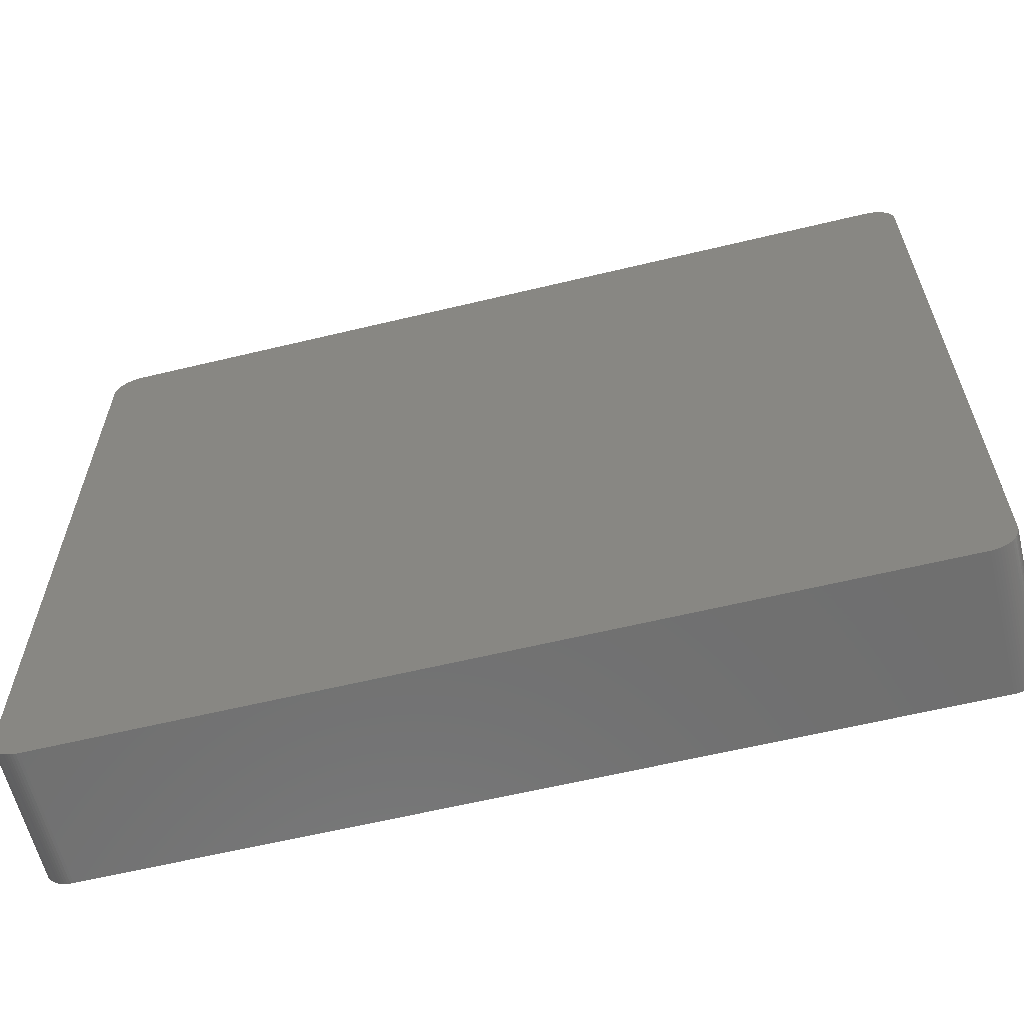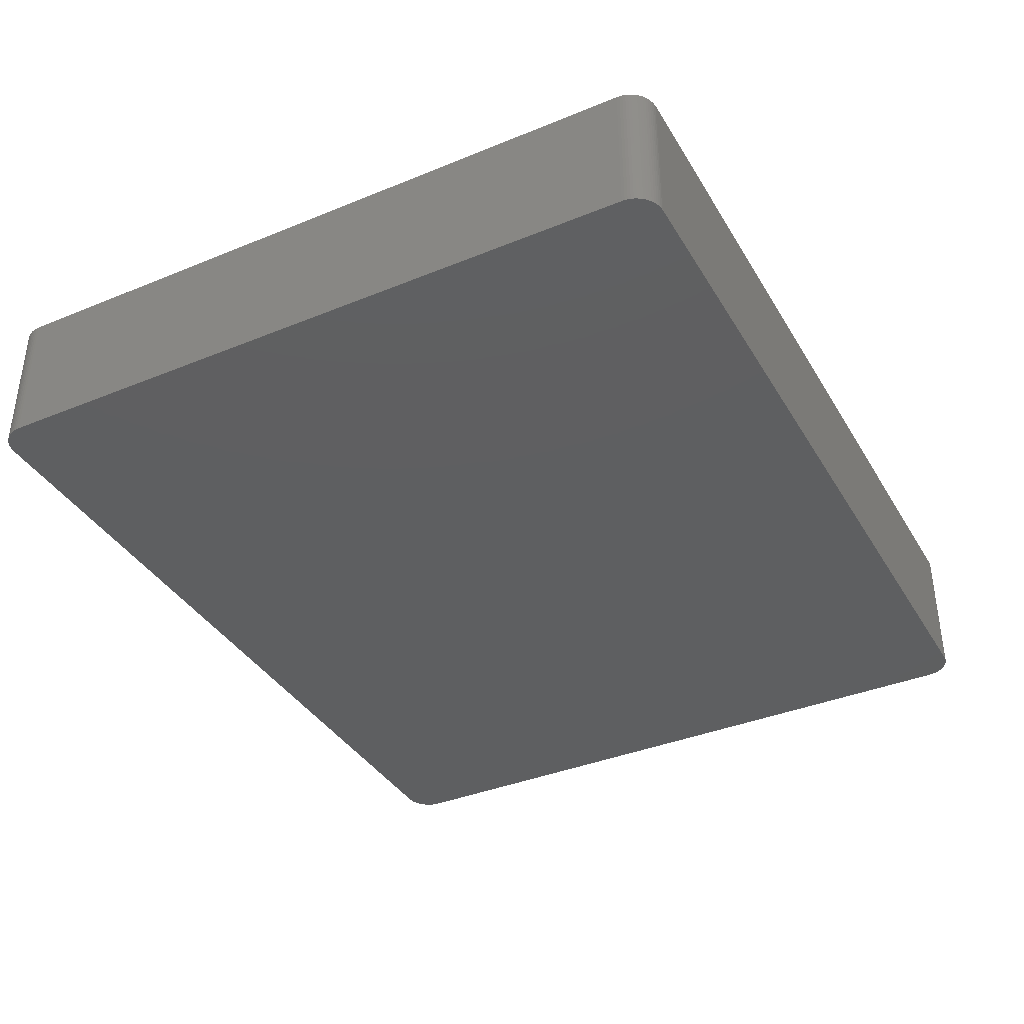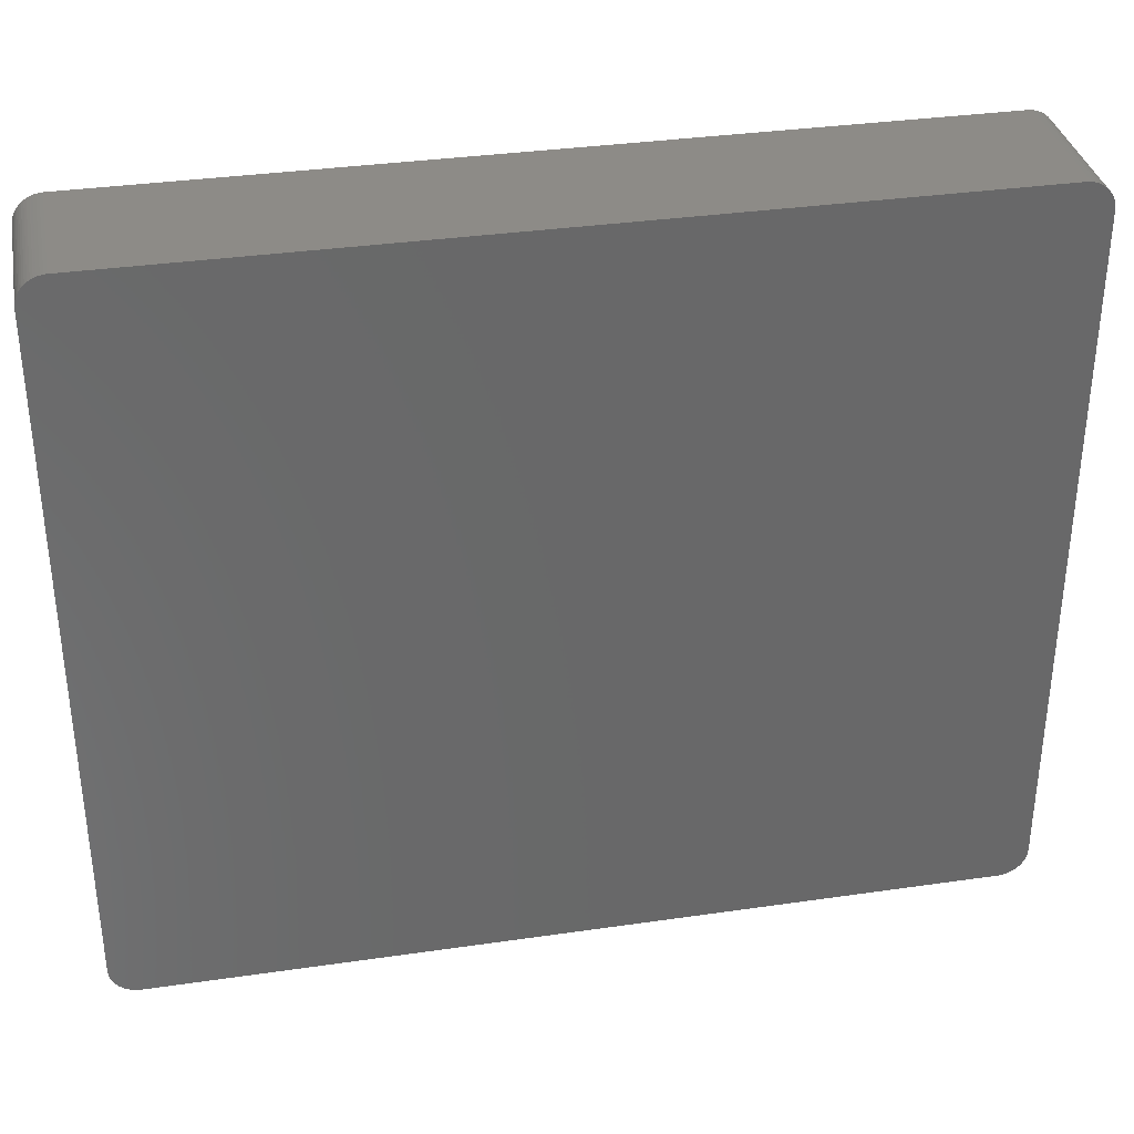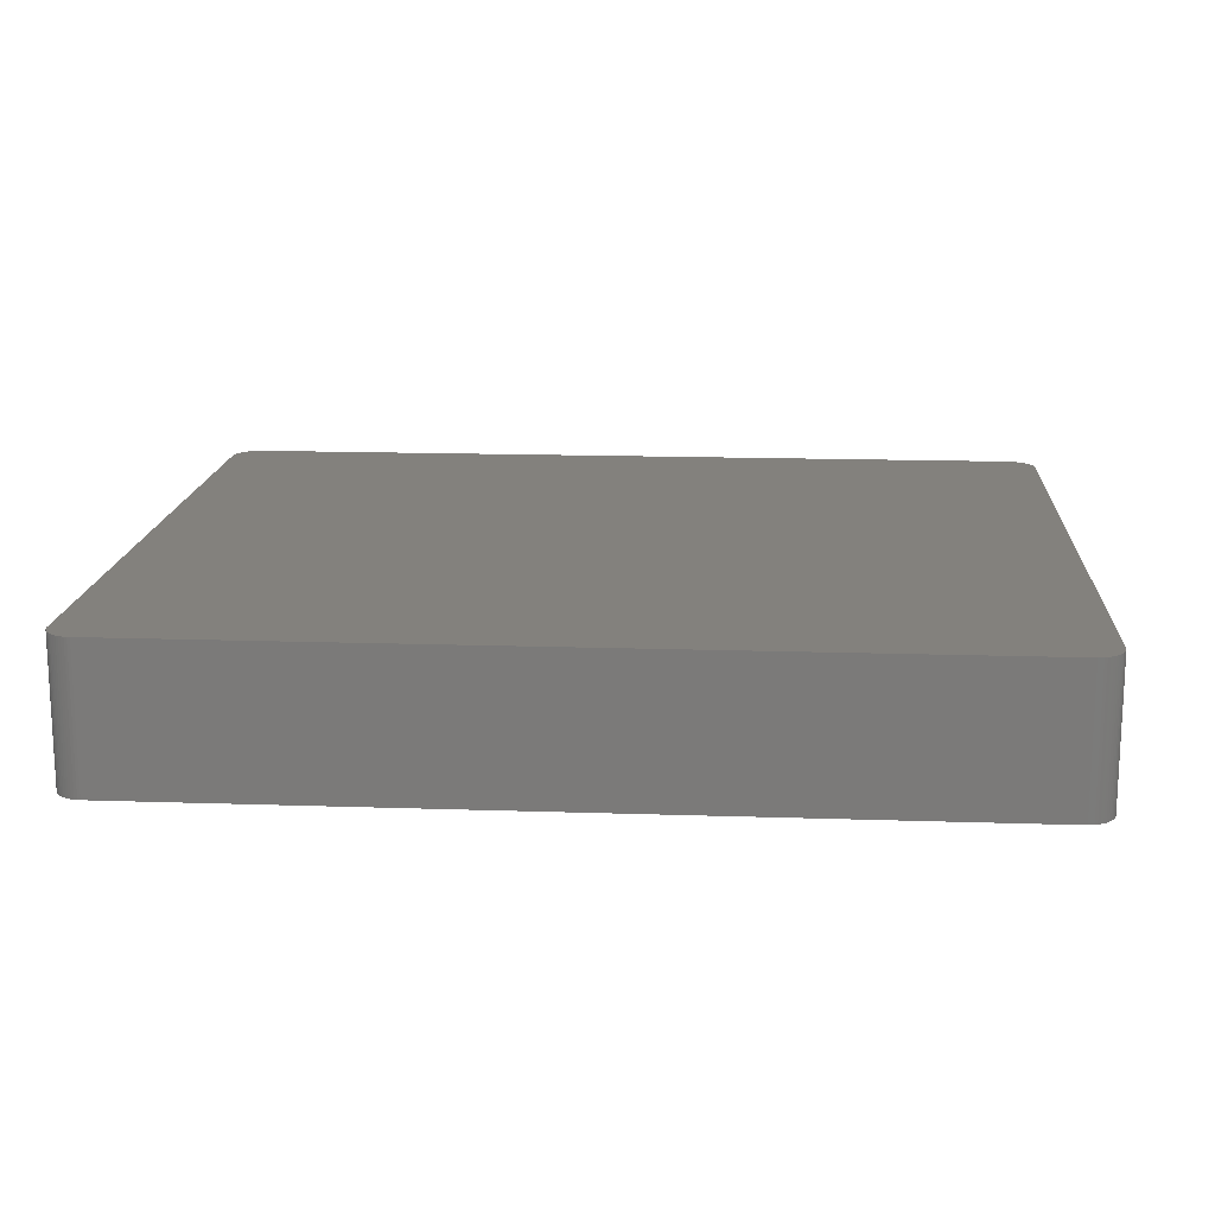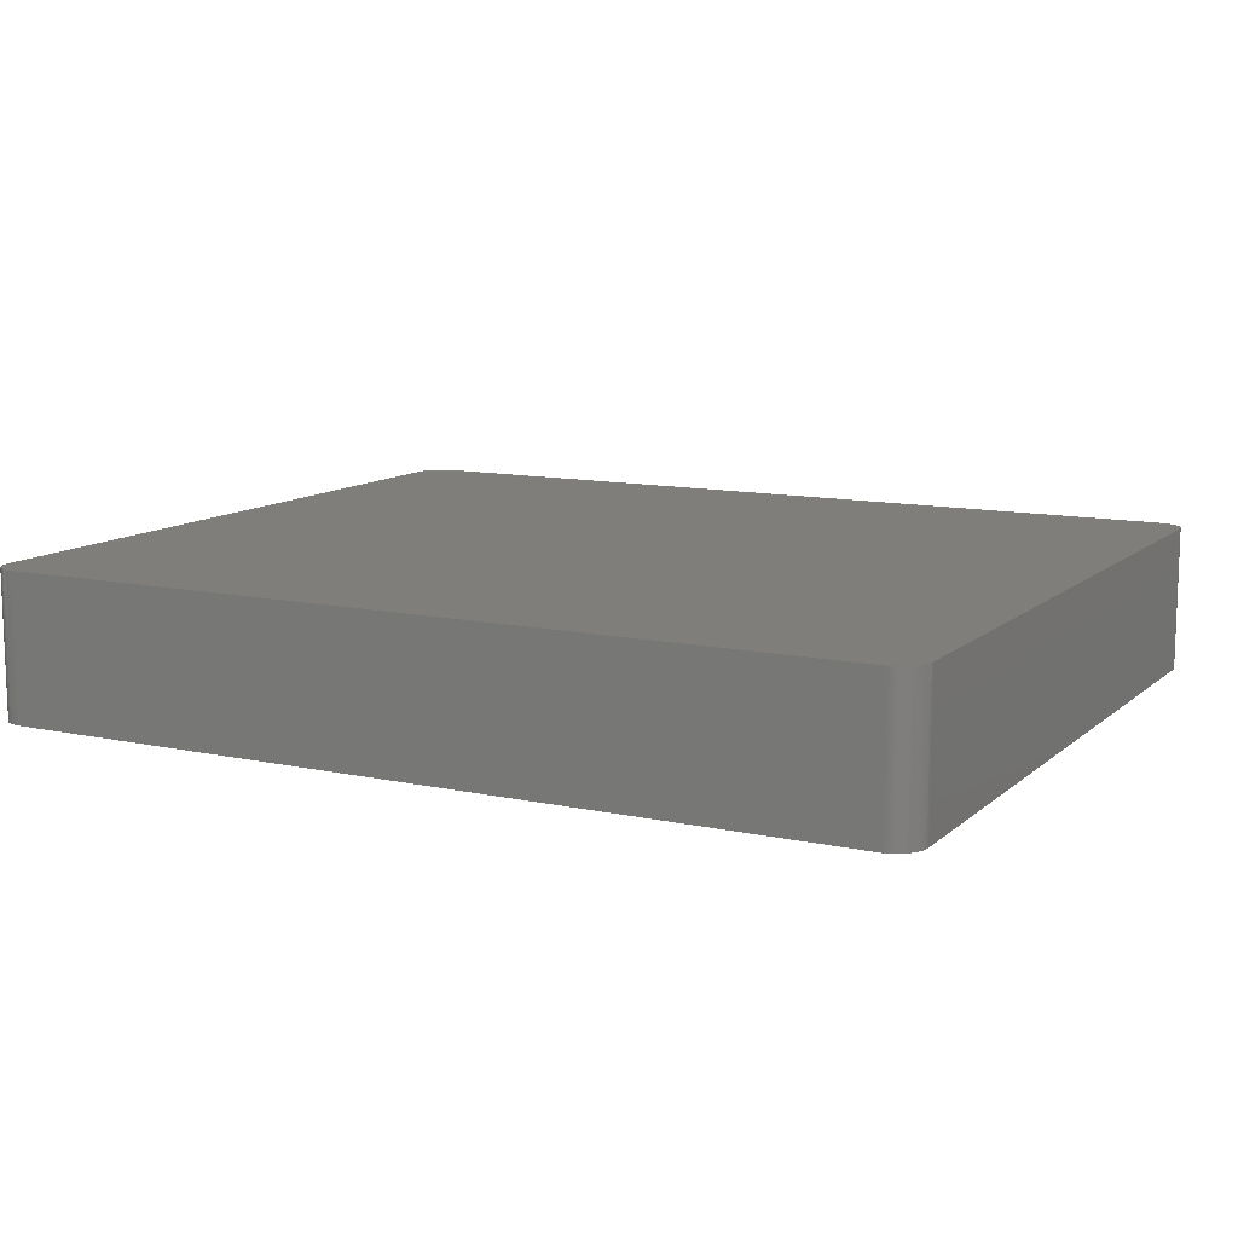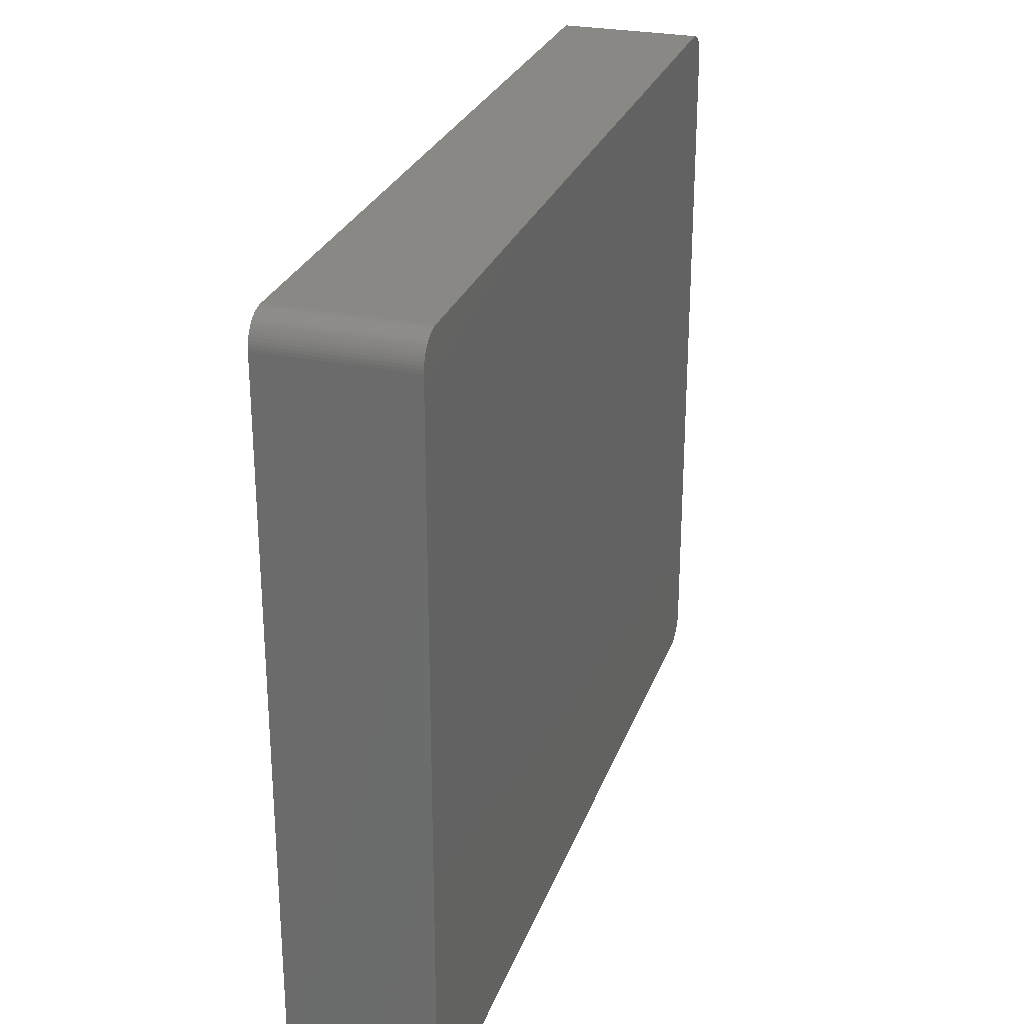
<metadata>
{"format":"stl","ext":"stl","renderer":"f3d","projection":"perspective","resolution":1024,"background":"white","views":[{"elev":-61.3,"azim":-166.2,"up":"+Y"},{"elev":-37.7,"azim":117.6,"up":"+Z"},{"elev":34.5,"azim":-11.0,"up":"+Y"},{"elev":15.7,"azim":4.0,"up":"+Z"},{"elev":11.4,"azim":27.9,"up":"+Z"},{"elev":27.2,"azim":107.5,"up":"+Y"}]}
</metadata>
<code>
# stl→obj: 146 verts, 288 faces
v 39.57 31.24 6.35
v 39.61 30.99 6.35
v 39.61 30.99 1.27
v 39.62 30.73 1.27
v 39.62 30.73 -6.35
v -38.57 32.8 -6.35
v 37.27 33.27 -6.35
v -37.15 -33.27 -6.35
v -39.62 -30.86 -6.35
v 39.62 30.73 6.35
v 39.62 -30.73 1.27
v -39.62 -30.86 6.35
v -39.62 30.86 -6.35
v 39.62 -30.73 6.35
v 38.67 -32.72 6.35
v 39.03 -32.37 -6.35
v 38.86 -32.55 -6.35
v -37.89 33.14 -6.35
v -37.65 33.21 -6.35
v -37.15 33.27 -6.35
v 39.57 31.24 -6.35
v 39.51 31.48 1.27
v -38.57 32.8 6.35
v -39.62 30.86 6.35
v -39.25 32.06 6.35
v 39.42 -31.72 -6.35
v 39.62 -30.73 -6.35
v 39.57 -31.24 -6.35
v 37.02 -33.27 1.27
v -37.15 -33.27 6.35
v -37.4 -33.25 -6.35
v -37.65 -33.21 -6.35
v 37.02 33.27 -6.35
v -39.11 32.27 -6.35
v -39.25 32.06 -6.35
v -39.47 31.6 6.35
v 39.42 -31.72 6.35
v 39.61 -30.99 -6.35
v 38.67 -32.72 1.27
v 38.86 -32.55 -1.27
v -38.76 -32.64 6.35
v -38.76 -32.64 -6.35
v -38.95 -32.46 -6.35
v -39.11 -32.27 -6.35
v 39.42 31.72 -6.35
v 39.31 31.95 -1.27
v 39.42 31.72 -1.27
v 39.03 32.37 -6.35
v 37.27 33.27 6.35
v 38.24 32.99 6.35
v 38.01 33.1 -6.35
v 38.01 33.1 -1.27
v 38.67 32.72 6.35
v -38.95 32.46 6.35
v -39.37 31.84 6.35
v -38.76 32.64 -6.35
v -38.95 32.46 -6.35
v -39.47 31.6 -6.35
v -39.55 31.36 -6.35
v 39.61 -30.99 1.27
v 38.67 -32.72 -6.35
v 38.24 -32.99 -6.35
v 38.46 -32.87 6.35
v 38.24 -32.99 6.35
v 39.31 -31.95 -6.35
v 39.51 -31.48 -1.27
v 39.51 -31.48 6.35
v 38.01 -33.1 6.35
v 37.27 -33.27 -6.35
v 37.02 -33.27 6.35
v -39.11 -32.27 6.35
v -37.89 -33.14 -6.35
v -38.35 -32.93 -6.35
v -37.65 -33.21 6.35
v -39.55 -31.36 6.35
v -39.37 -31.84 6.35
v -39.37 -31.84 -6.35
v -38.35 32.93 -6.35
v -37.15 33.27 6.35
v -38.35 32.93 6.35
v 37.02 33.27 6.35
v 39.18 32.16 6.35
v 39.18 32.16 -6.35
v 37.52 33.24 6.35
v -38.76 32.64 6.35
v -39.11 32.27 6.35
v -39.37 31.84 -6.35
v -39.6 31.11 -6.35
v -39.55 31.36 6.35
v 39.61 -30.99 6.35
v 39.57 -31.24 1.27
v 39.18 -32.16 6.35
v 39.31 -31.95 6.35
v 37.27 -33.27 6.35
v -37.89 -33.14 6.35
v -38.13 -33.05 -6.35
v -38.35 -32.93 6.35
v -39.6 -31.11 -6.35
v -39.55 -31.36 -6.35
v -39.25 -32.06 -6.35
v -39.47 -31.6 6.35
v 39.42 31.72 6.35
v 38.67 32.72 -6.35
v 38.86 32.55 -6.35
v 39.61 30.99 -6.35
v -37.89 33.14 6.35
v -37.65 33.21 6.35
v -38.13 33.05 -6.35
v 38.46 32.87 -6.35
v -39.6 31.11 6.35
v 39.03 -32.37 6.35
v 37.02 -33.27 -6.35
v 39.51 -31.48 -6.35
v 39.18 -32.16 -6.35
v 37.77 -33.18 -6.35
v -37.4 -33.25 6.35
v -38.57 -32.8 -6.35
v -38.57 -32.8 6.35
v -38.13 -33.05 6.35
v -38.95 -32.46 6.35
v -39.25 -32.06 6.35
v -39.6 -31.11 6.35
v -39.47 -31.6 -6.35
v 39.31 31.95 6.35
v 39.51 31.48 -6.35
v -37.4 33.25 -6.35
v -38.13 33.05 6.35
v -37.4 33.25 6.35
v 37.77 33.18 6.35
v 37.77 33.18 -6.35
v 38.01 -33.1 -6.35
v 37.52 -33.24 6.35
v 39.57 -31.24 6.35
v 38.46 -32.87 -6.35
v 37.77 -33.18 6.35
v 37.52 -33.24 -6.35
v 39.31 31.95 -6.35
v 39.03 32.37 6.35
v 39.51 31.48 6.35
v 37.52 33.24 -6.35
v 38.46 32.87 6.35
v 38.24 32.99 -6.35
v 38.86 32.55 1.27
v 38.86 -32.55 6.35
v 38.86 32.55 6.35
v 38.01 33.1 6.35
f 1 2 3
f 4 5 3
f 6 7 5
f 5 8 9
f 10 11 4
f 3 10 4
f 12 13 9
f 10 14 11
f 10 2 1
f 3 2 10
f 12 15 10
f 1 12 10
f 6 5 9
f 16 17 8
f 18 19 20
f 21 22 1
f 23 24 12
f 1 23 12
f 23 25 24
f 9 13 6
f 5 26 8
f 4 11 5
f 5 27 26
f 27 28 26
f 29 30 8
f 8 31 32
f 6 20 7
f 20 33 7
f 25 34 35
f 12 24 13
f 13 35 6
f 25 36 24
f 26 16 8
f 15 37 14
f 15 14 10
f 27 38 28
f 39 17 15
f 16 40 17
f 12 30 15
f 12 41 30
f 42 43 44
f 8 42 9
f 45 46 47
f 7 48 5
f 6 18 20
f 1 49 23
f 50 51 52
f 1 53 49
f 23 54 25
f 25 55 36
f 54 56 57
f 35 57 6
f 13 58 35
f 58 59 36
f 11 27 5
f 11 60 27
f 39 61 17
f 62 63 64
f 26 37 65
f 66 67 37
f 30 68 15
f 29 69 70
f 43 71 44
f 8 72 42
f 72 73 42
f 31 74 32
f 12 75 76
f 42 77 9
f 3 21 1
f 48 45 5
f 6 78 18
f 49 79 23
f 23 80 78
f 7 33 49
f 33 81 49
f 20 79 33
f 82 83 48
f 49 84 7
f 23 85 54
f 35 34 57
f 34 54 57
f 54 86 25
f 6 56 23
f 57 56 6
f 35 87 25
f 13 59 58
f 58 87 35
f 36 87 58
f 13 88 59
f 59 89 36
f 37 90 14
f 26 65 16
f 63 61 39
f 68 62 64
f 14 60 11
f 91 66 28
f 14 90 60
f 28 60 91
f 15 92 37
f 37 93 65
f 68 64 15
f 69 94 70
f 30 70 68
f 29 70 30
f 95 96 72
f 8 32 72
f 41 95 30
f 41 97 95
f 72 96 73
f 32 95 72
f 12 76 41
f 42 44 77
f 75 98 99
f 71 100 44
f 77 99 9
f 75 101 76
f 46 102 47
f 103 104 48
f 3 105 21
f 45 21 5
f 23 78 6
f 106 107 19
f 79 106 23
f 79 107 106
f 18 106 19
f 80 108 78
f 79 81 33
f 49 81 79
f 53 50 84
f 109 103 48
f 34 86 54
f 25 86 34
f 56 85 23
f 54 85 56
f 87 55 25
f 36 55 87
f 24 88 13
f 88 89 59
f 24 110 88
f 36 89 24
f 92 111 16
f 17 40 15
f 29 112 69
f 17 69 8
f 26 66 37
f 66 113 28
f 60 38 27
f 28 38 60
f 91 67 66
f 60 90 91
f 16 111 40
f 65 114 16
f 62 115 69
f 17 62 69
f 15 63 39
f 64 63 15
f 30 31 8
f 30 116 31
f 42 117 41
f 73 117 42
f 95 74 30
f 32 74 95
f 97 118 117
f 73 97 117
f 97 119 95
f 73 96 97
f 41 43 42
f 41 120 43
f 76 71 41
f 100 121 76
f 77 100 76
f 44 100 77
f 12 122 75
f 99 123 75
f 9 98 12
f 99 98 9
f 77 123 99
f 76 123 77
f 1 82 53
f 102 124 82
f 45 125 21
f 47 22 45
f 5 105 3
f 21 105 5
f 20 126 79
f 19 126 20
f 106 80 23
f 108 127 106
f 126 128 79
f 19 107 126
f 18 108 106
f 78 108 18
f 53 84 49
f 84 129 130
f 7 109 48
f 7 130 109
f 89 110 24
f 88 110 89
f 68 131 62
f 70 132 68
f 8 112 29
f 69 112 8
f 67 133 90
f 37 67 90
f 26 113 66
f 28 113 26
f 114 92 16
f 65 92 114
f 61 134 62
f 17 61 62
f 132 135 68
f 115 136 69
f 74 116 30
f 31 116 74
f 41 118 97
f 117 118 41
f 96 119 97
f 95 119 96
f 71 120 41
f 43 120 71
f 71 121 100
f 76 121 71
f 98 122 12
f 75 122 98
f 123 101 75
f 76 101 123
f 46 137 82
f 1 102 82
f 82 138 53
f 48 138 82
f 102 139 22
f 47 102 22
f 22 125 45
f 21 125 22
f 107 128 126
f 79 128 107
f 80 127 108
f 106 127 80
f 84 140 7
f 130 129 52
f 109 141 53
f 51 142 109
f 53 103 109
f 53 143 103
f 132 94 69
f 70 94 132
f 91 133 67
f 90 133 91
f 92 93 37
f 65 93 92
f 15 111 92
f 111 144 40
f 63 134 61
f 62 134 63
f 115 131 68
f 62 131 115
f 115 135 132
f 68 135 115
f 132 136 115
f 69 136 132
f 45 137 46
f 48 137 45
f 138 145 53
f 48 143 138
f 46 124 102
f 82 124 46
f 1 139 102
f 22 139 1
f 130 51 109
f 52 51 130
f 130 140 84
f 7 140 130
f 50 129 84
f 129 146 52
f 50 141 109
f 53 141 50
f 15 144 111
f 40 144 15
f 137 83 82
f 48 83 137
f 143 104 103
f 48 104 143
f 143 145 138
f 53 145 143
f 50 142 51
f 109 142 50
f 50 146 129
f 52 146 50

</code>
